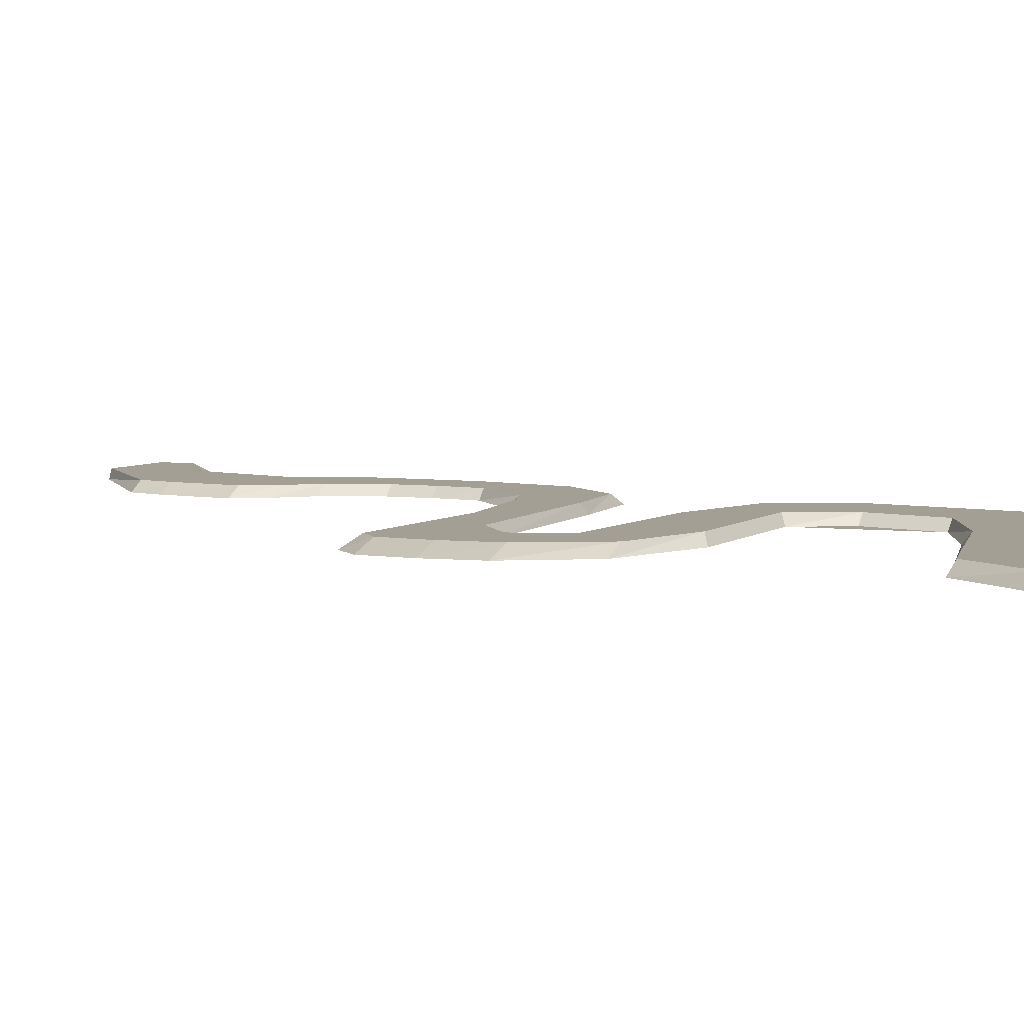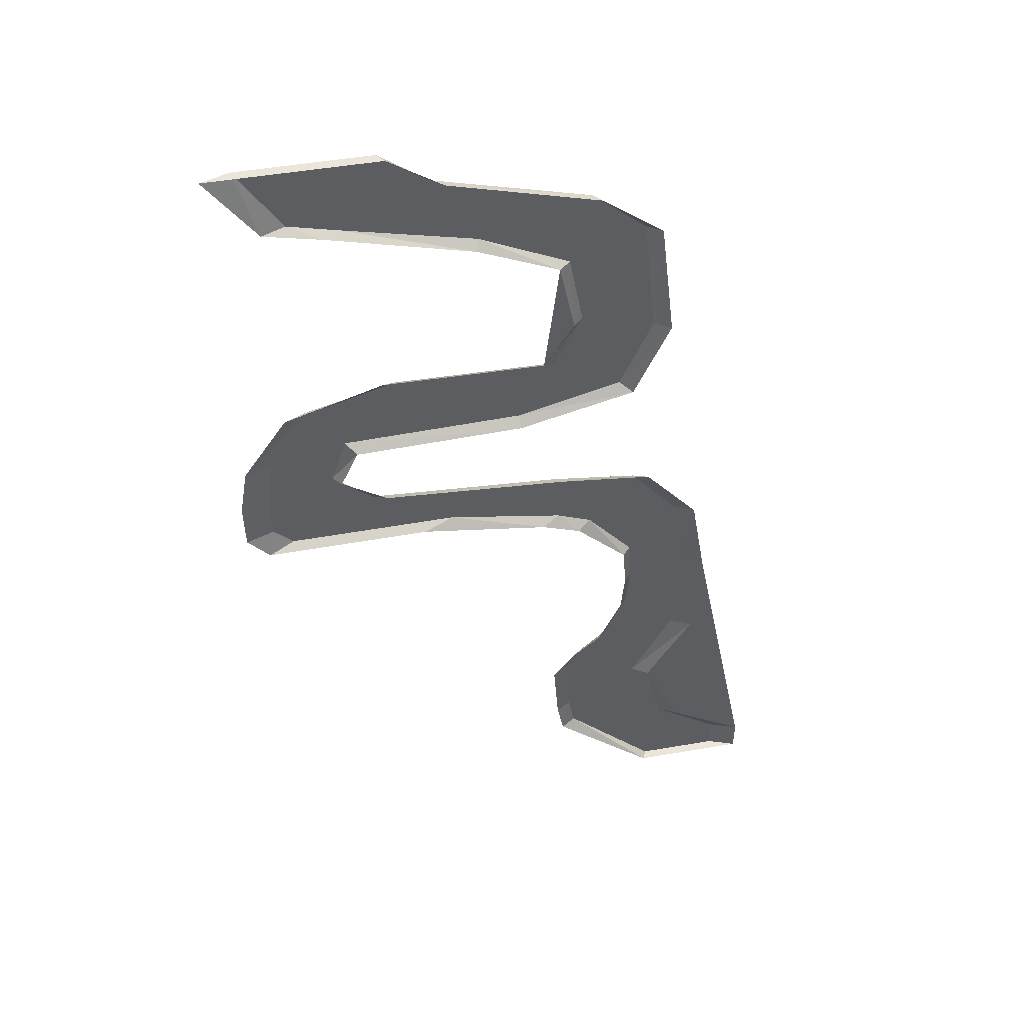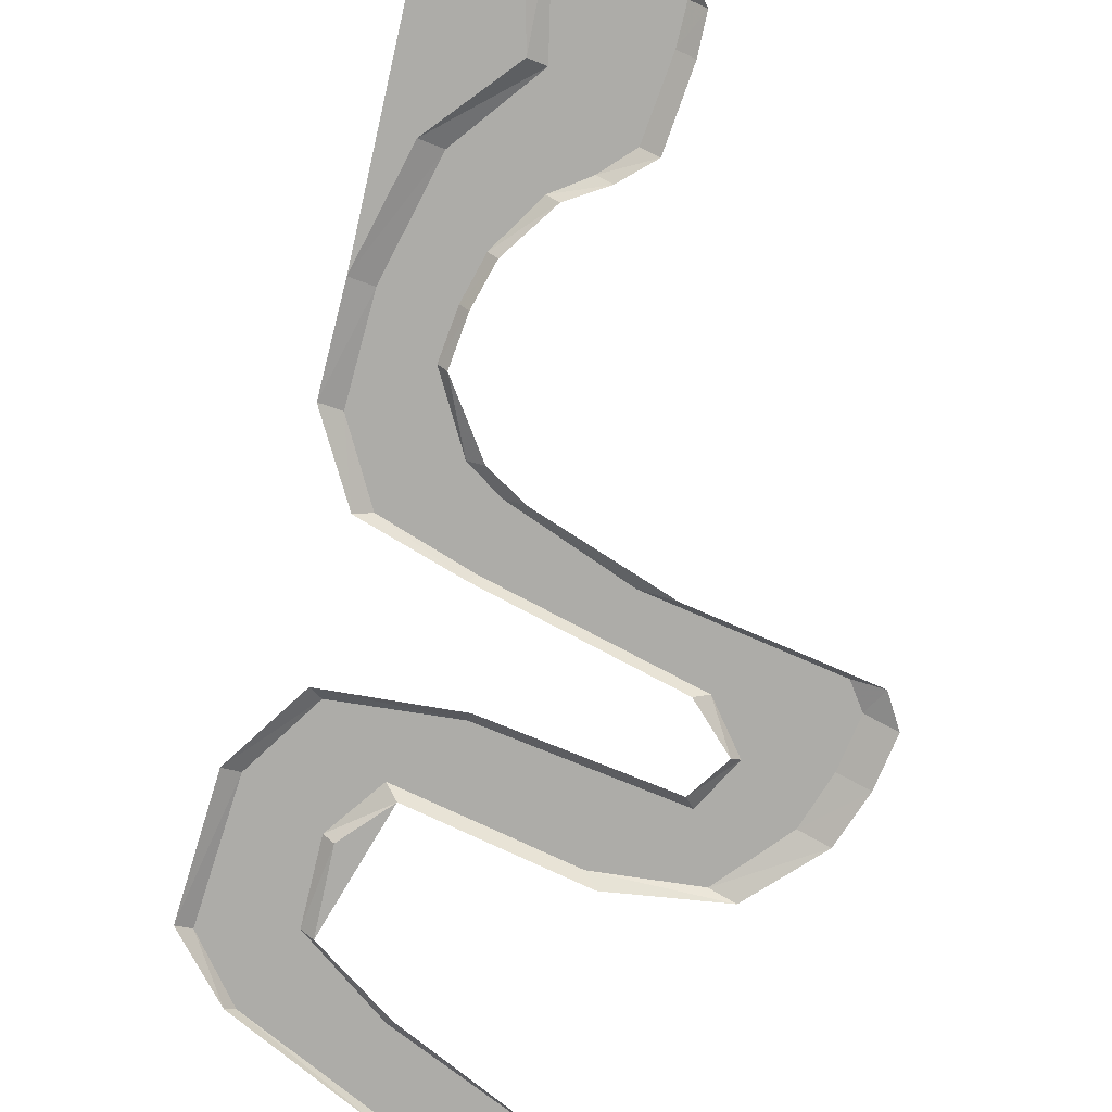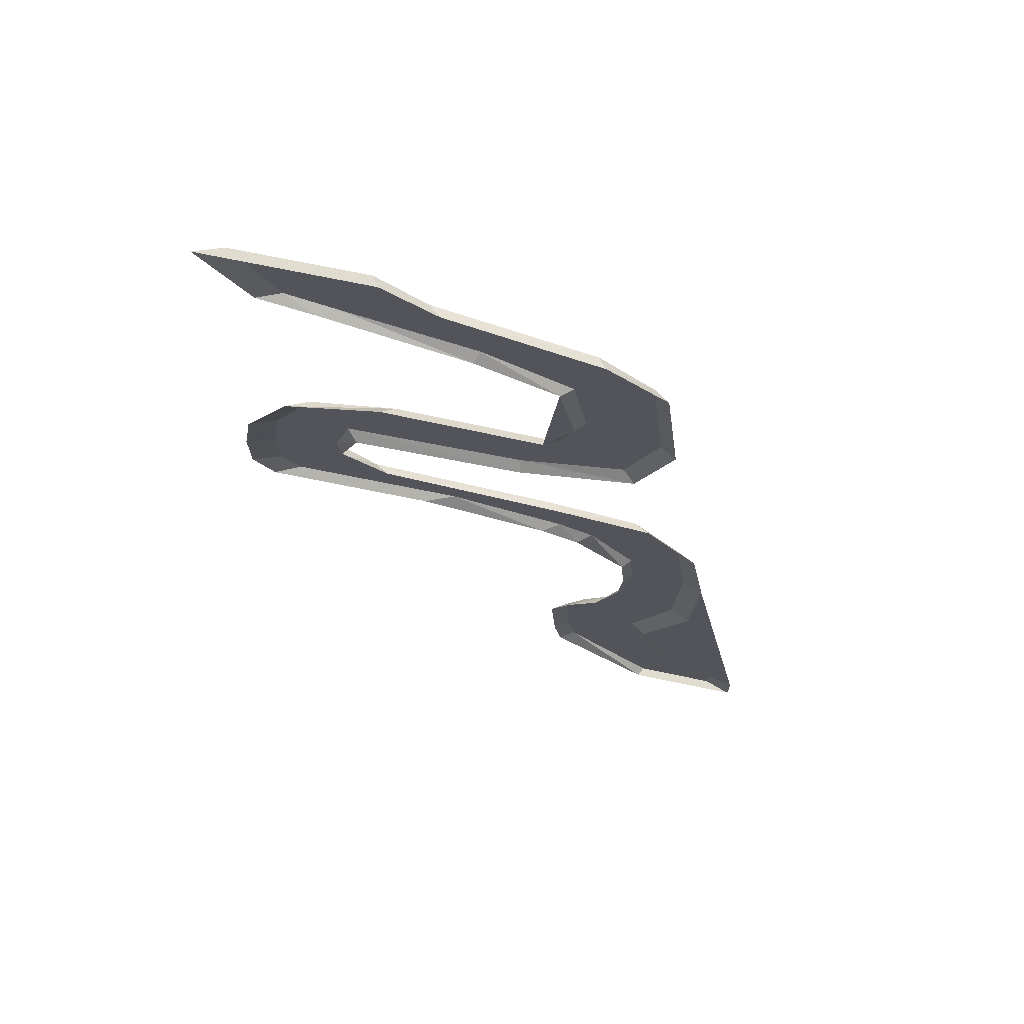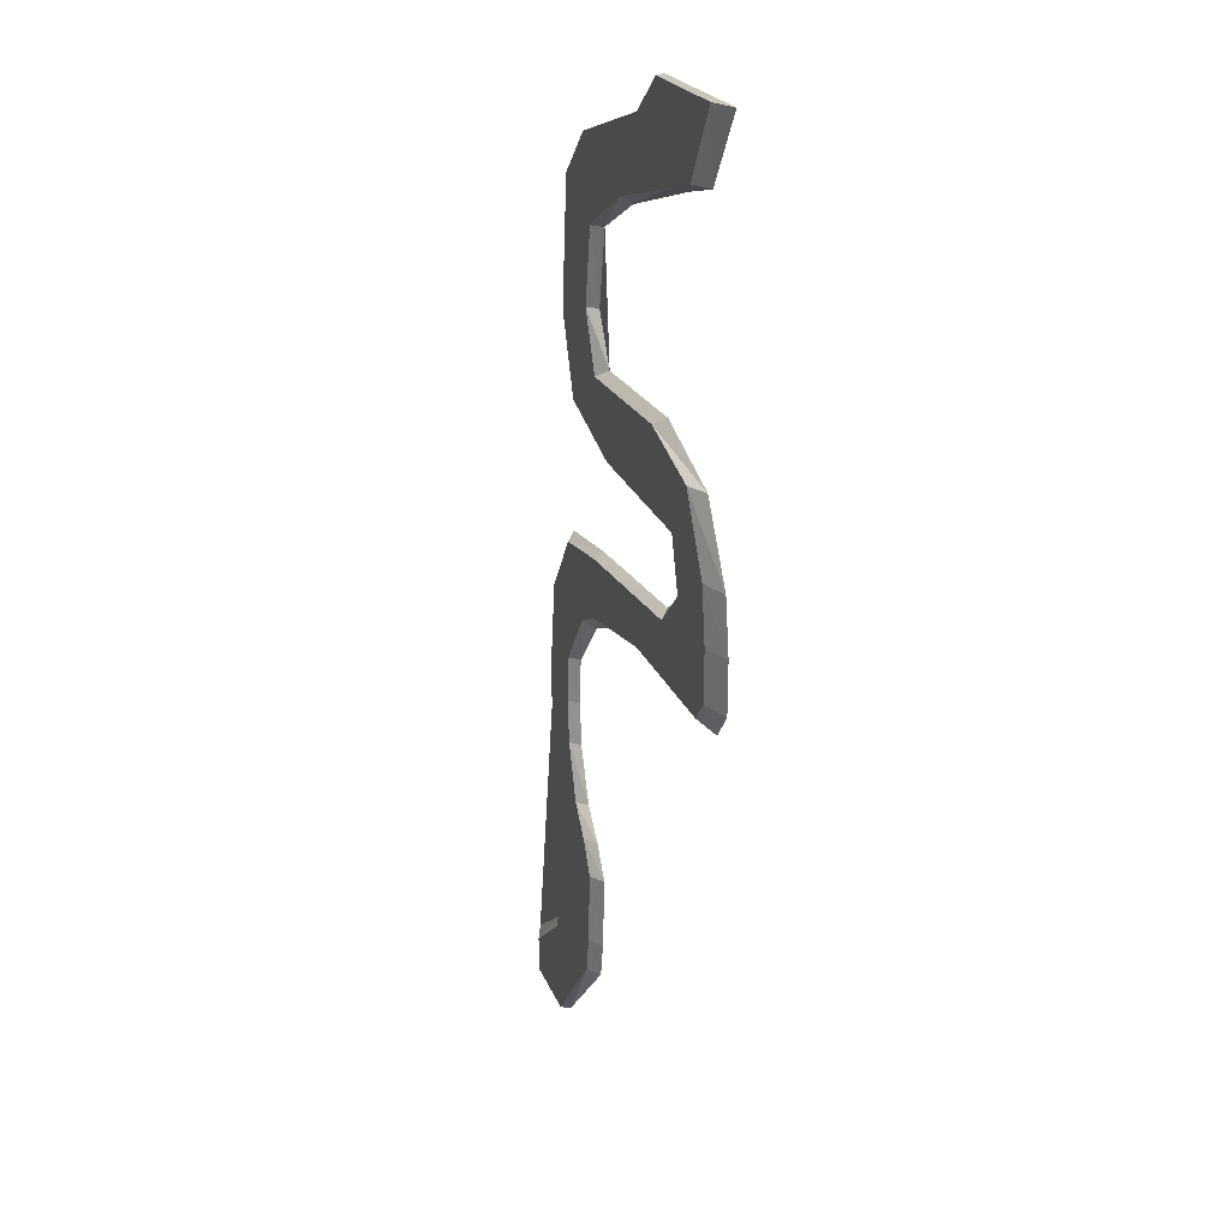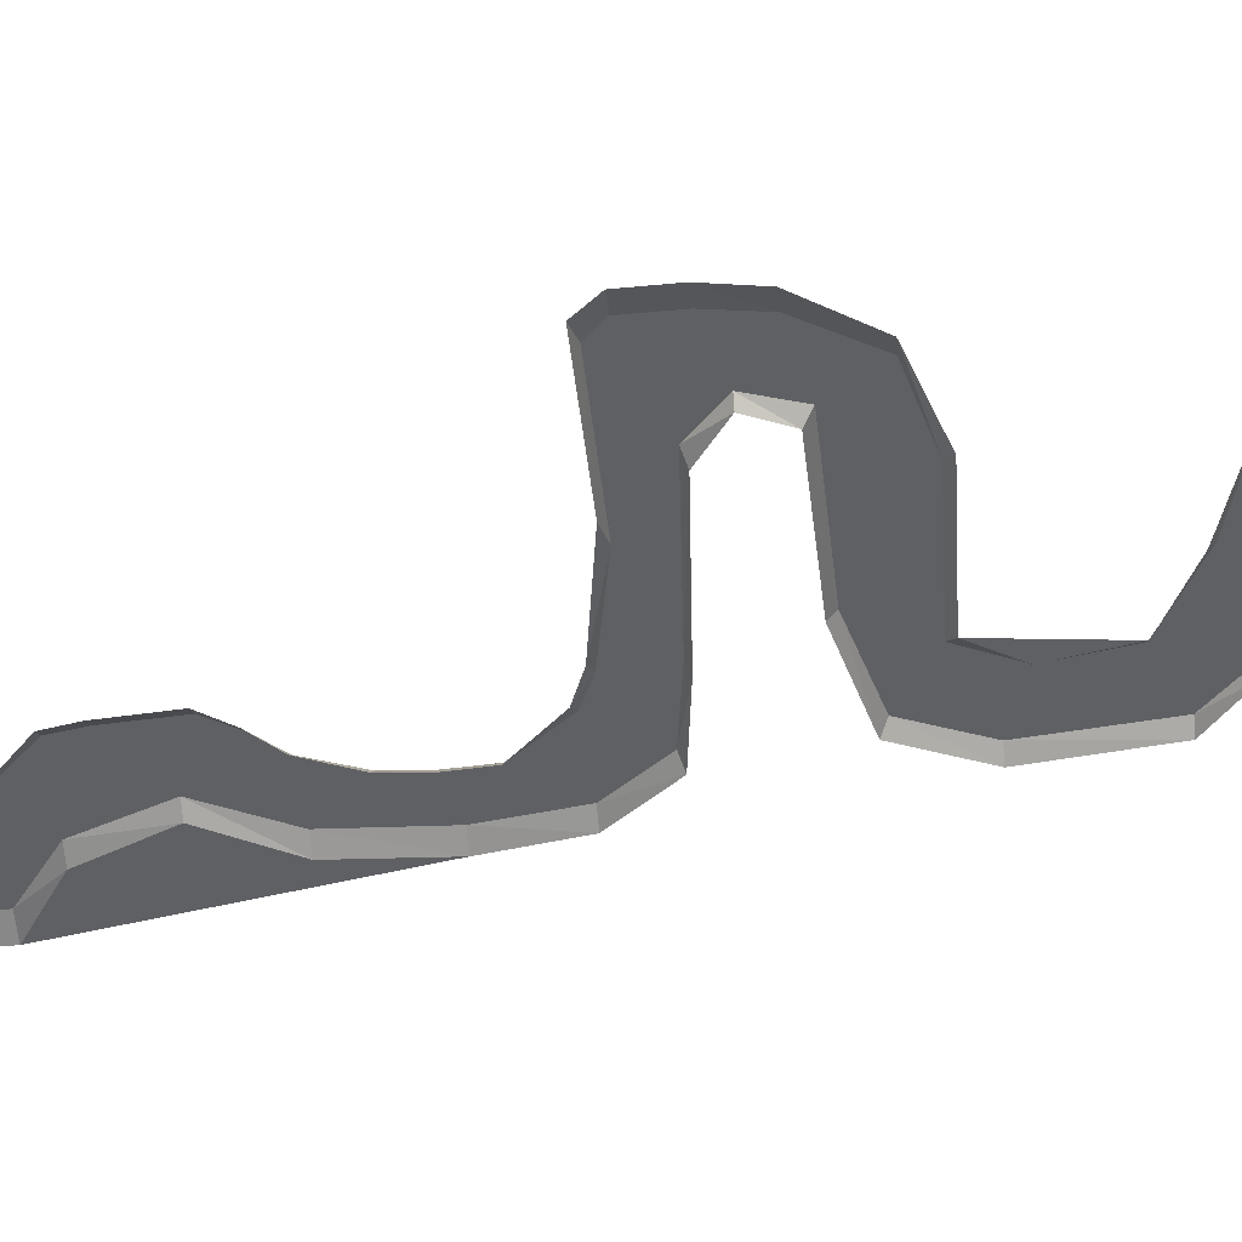
<metadata>
{"format":"obj","ext":"obj","renderer":"f3d","projection":"perspective","resolution":1024,"background":"white","views":[{"elev":5.4,"azim":-63.7,"up":"+Y"},{"elev":48.1,"azim":-11.0,"up":"+Z"},{"elev":-76.7,"azim":156.0,"up":"+Y"},{"elev":69.5,"azim":11.9,"up":"+Z"},{"elev":21.2,"azim":-107.2,"up":"+Z"},{"elev":-44.3,"azim":-84.5,"up":"+Y"}]}
</metadata>
<code>
v 9.612 0.4289 -9.612
v 7.353 0.4289 -9.612
v -1.353 0.4289 9.612
v 1.848 0.4289 9.612
v 9.612 0.4289 -8.917
v 5.307 0.4289 -7.76
v 5.168 0.4289 -7.082
v 5.062 0.4289 -5.685
v 5.496 0.4289 -5.091
v 6.067 0.4289 -4.568
v 6.527 0.4289 -3.523
v 6.599 0.4289 -2.7
v 6.536 0.4289 -1.806
v 5.521 0.4289 -0.8019
v 4.758 0.4289 -0.5134
v 2.248 0.4289 -0.1174
v -0.977 0.4289 -0.1496
v -1.41 0.4289 0.3464
v -1.427 0.4289 1.298
v -1.26 0.4289 2.303
v -0.3775 0.4289 3.626
v 1.554 0.4289 4.266
v 4.705 0.4289 4.206
v 5.284 0.4289 5.14
v 4.981 0.4289 6.608
v 3.427 0.4289 7.301
v 0.6572 0.4289 8.039
v -0.411 0.4289 8.283
v 2.884 0.4289 8.915
v 5.756 0.4289 8.122
v 6.912 0.4289 7.229
v 7.215 0.4289 4.755
v 6.52 0.4289 3.144
v 4.264 0.4289 2.562
v 0.9666 0.4289 2.456
v 0.618 0.4289 1.68
v 1.504 0.4289 1.074
v 5.087 0.4289 0.8199
v 6.957 0.4289 0.5918
v 8.02 0.4289 -0.6694
v 8.328 0.4289 -2.457
v 8.196 0.4289 -4.577
v 7.277 0.4289 -6.172
v 8.08 0.4289 -7.925
v 7.436 0.6202 -9.612
v 5.597 0.6202 -7.76
v 5.472 0.6202 -7.082
v 5.377 0.6202 -5.685
v 5.767 0.6202 -5.091
v 6.28 0.6202 -4.568
v 6.694 0.6202 -3.523
v 6.759 0.6202 -2.7
v 6.702 0.6202 -1.806
v 5.79 0.6202 -0.7161
v 5.104 0.6202 -0.4276
v 2.848 0.6202 -0.003582
v -0.4636 0.6202 -0.03576
v -0.8524 0.6202 0.3464
v -0.8679 0.6202 1.298
v -0.7182 0.6202 2.303
v 0.07517 0.6202 3.626
v 1.811 0.6202 4.108
v 4.959 0.6202 4.048
v 5.479 0.6202 5.14
v 5.207 0.6202 6.608
v 3.494 0.6202 7.437
v 1.005 0.6202 8.039
v 0.04505 0.6202 8.283
v -0.8014 0.6202 9.612
v 1.717 0.6202 9.612
v 2.648 0.6202 8.915
v 5.588 0.6202 8.122
v 6.627 0.6202 7.229
v 6.899 0.6202 4.755
v 6.274 0.6202 3.283
v 4.247 0.6202 2.735
v 0.7593 0.6202 2.629
v 0.446 0.6202 1.68
v 1.242 0.6202 0.9735
v 4.987 0.6202 0.7195
v 6.667 0.6202 0.4881
v 7.622 0.6202 -0.6694
v 7.899 0.6202 -2.457
v 7.781 0.6202 -4.577
v 6.955 0.6202 -6.172
v 7.676 0.6202 -7.925
v 9.053 0.6202 -8.917
v 9.053 0.6202 -9.612
v 1.495 0.6202 0.9563
v 5.472 0.6202 5.175
v 5.401 0.5604 5.231
f 45 87 88
f 23 25 24
f 42 44 43
f 5 42 41
f 5 44 42
f 2 6 46 45
f 6 7 47 46
f 7 8 48 47
f 8 9 49 48
f 9 10 50 49
f 10 11 51 50
f 11 12 52 51
f 12 13 53 52
f 13 14 54 53
f 14 15 55 54
f 15 16 56 55
f 16 17 57 56
f 17 18 58 57
f 18 19 59 58
f 19 20 60 59
f 20 21 61 60
f 21 22 62 61
f 22 23 63 62
f 23 24 64 63
f 24 25 65 90 91 64
f 25 26 66 65
f 26 27 67 66
f 27 28 68 67
f 28 3 69 68
f 3 4 70 69
f 4 29 71 70
f 29 30 72 71
f 30 31 73 72
f 31 32 74 73
f 32 33 75 74
f 33 34 76 75
f 34 35 77 76
f 35 36 78 77
f 36 37 79 78
f 37 38 80 89 79
f 38 39 81 80
f 39 40 82 81
f 40 41 83 82
f 41 42 84 83
f 42 43 85 84
f 43 44 86 85
f 44 5 87 86
f 5 1 88 87
f 1 2 45 88
f 45 46 86 87
f 85 47 48 84
f 86 46 47 85
f 84 48 49
f 83 52 53 82
f 84 49 50
f 84 50 51 83
f 83 51 52
f 82 53 54 81
f 81 54 55 80
f 80 55 56 89
f 89 56 79
f 79 56 57 78
f 78 57 58
f 77 61 62
f 78 59 60
f 78 60 61 77
f 78 58 59
f 76 63 75
f 77 62 63 76
f 75 63 64 90 74
f 64 91 90
f 74 90 65 73
f 70 68 69
f 73 65 66 72
f 72 66 67 71
f 71 67 68 70

</code>
